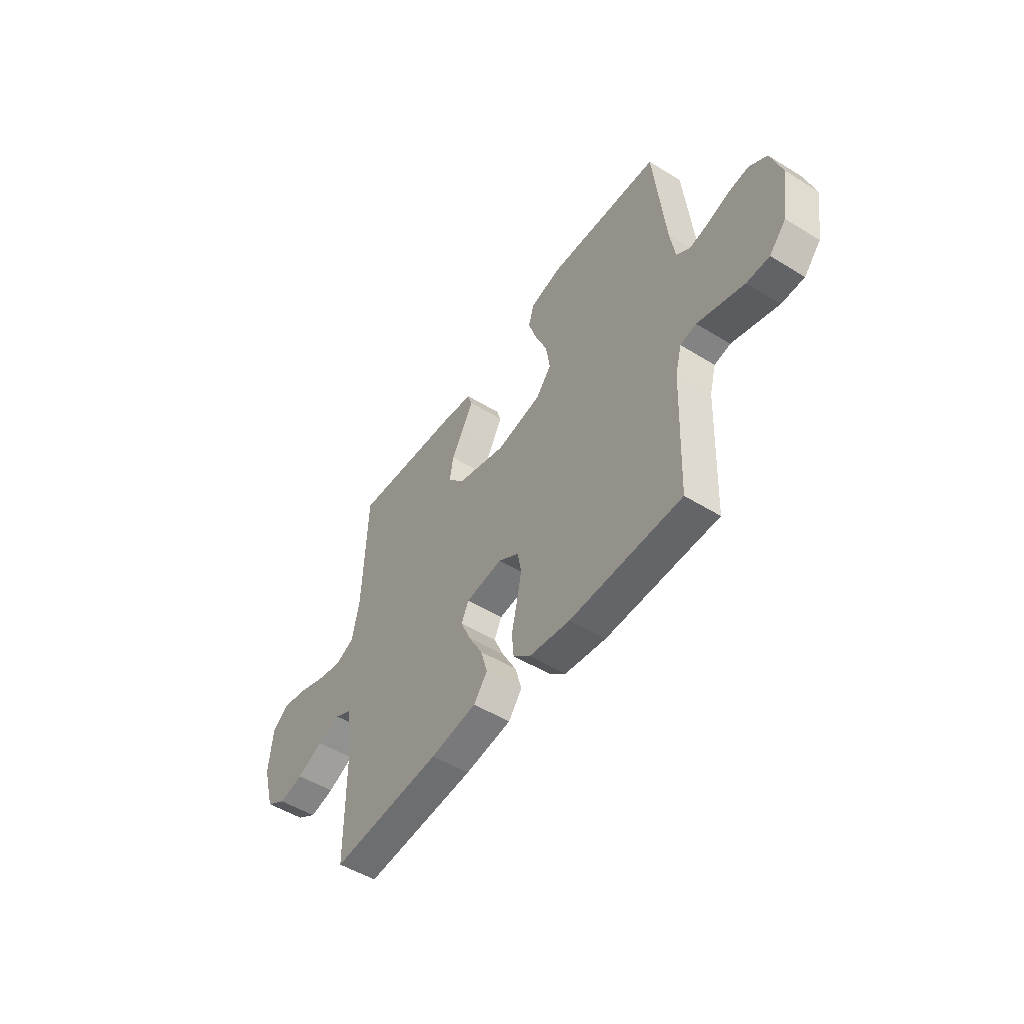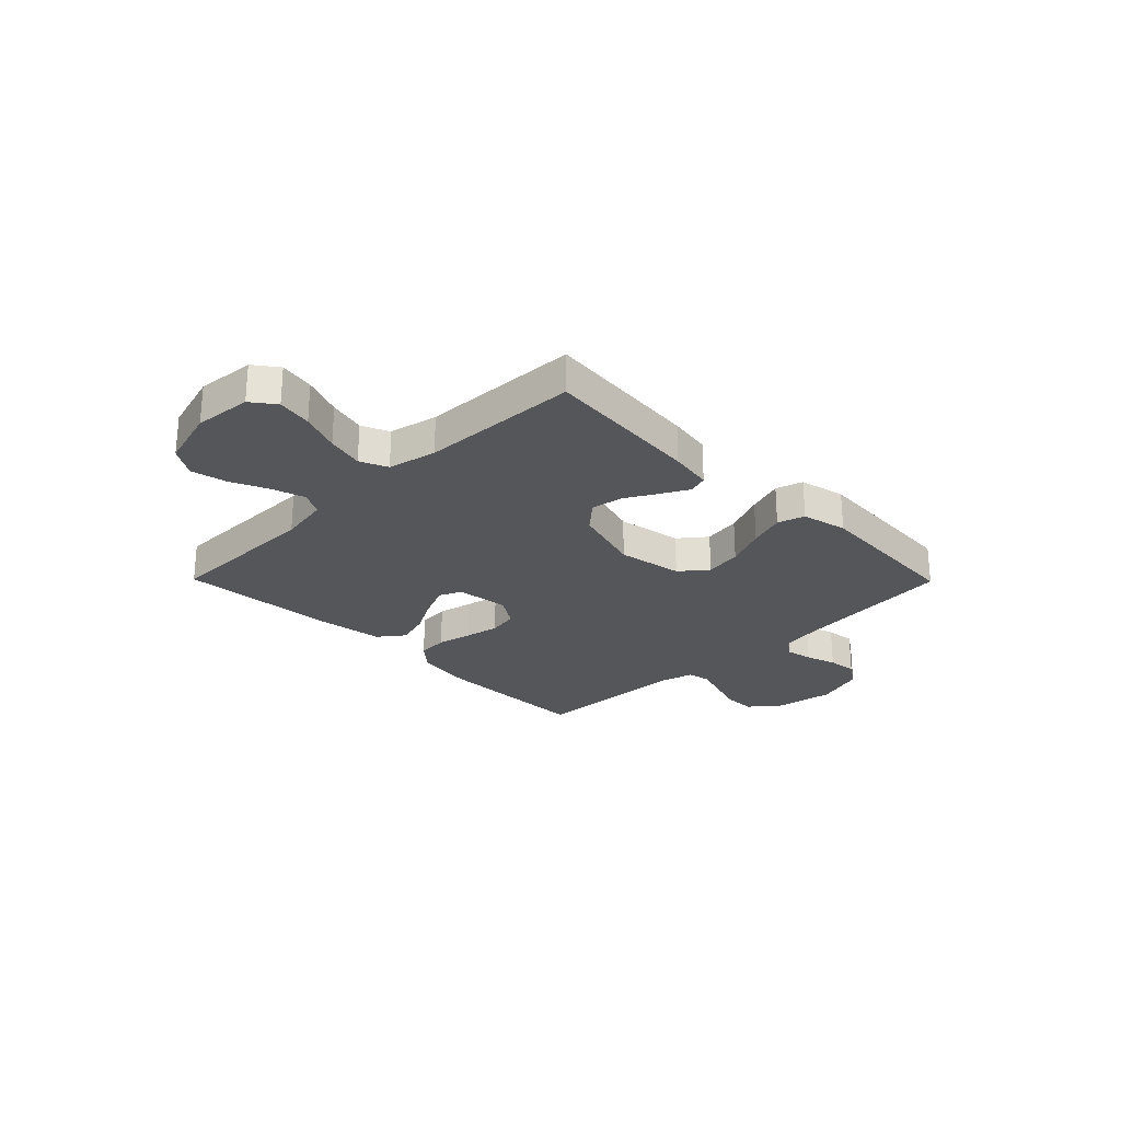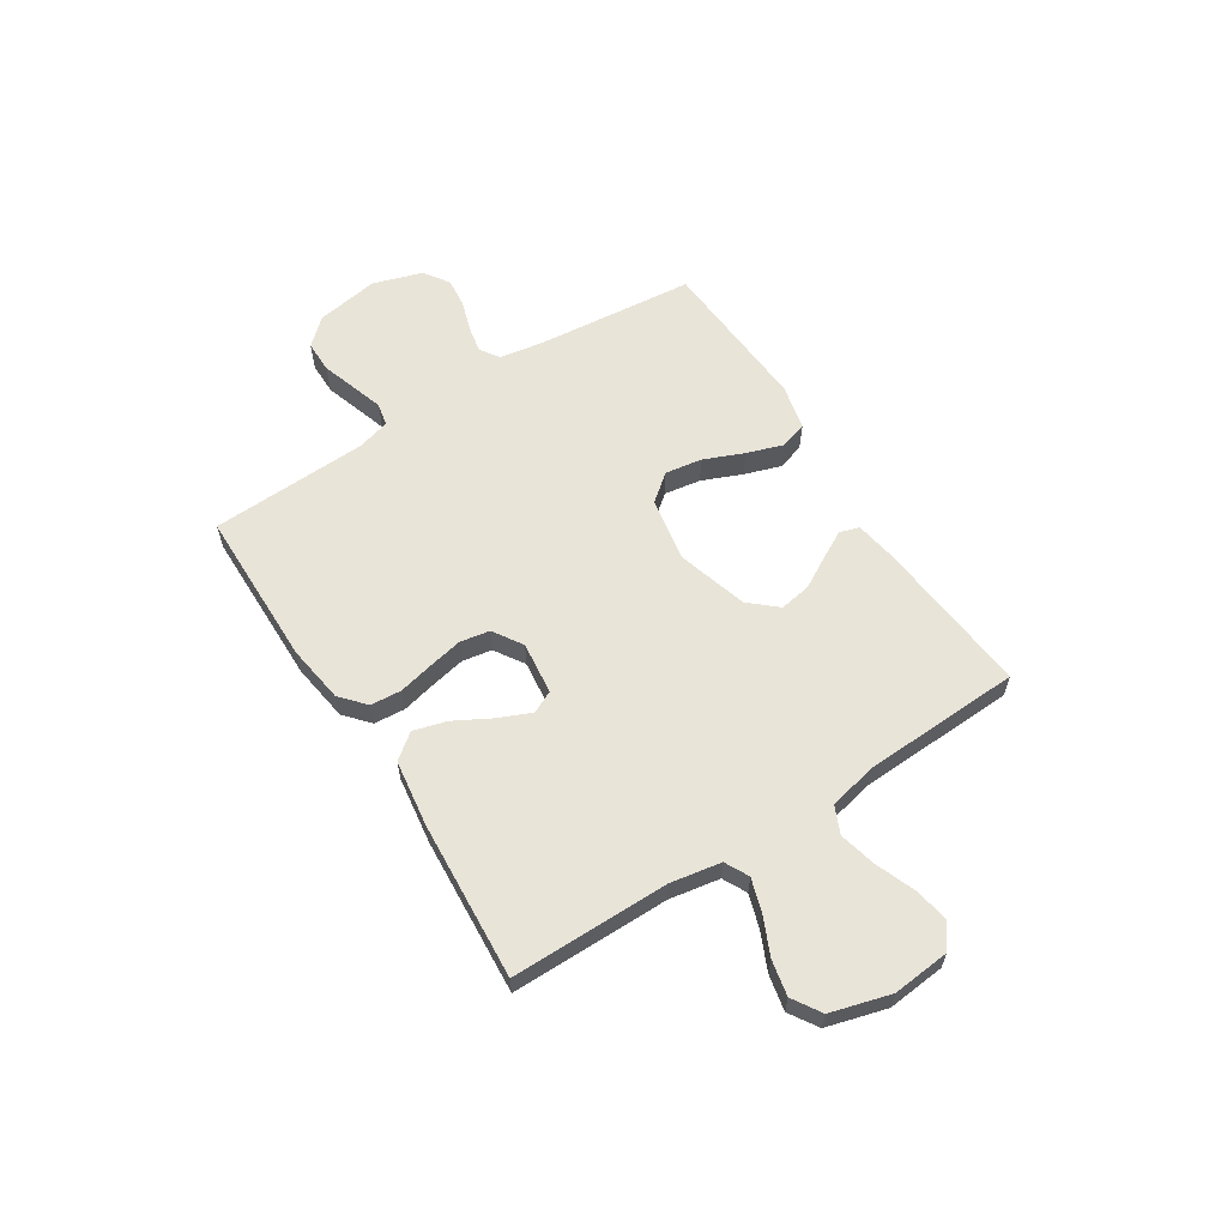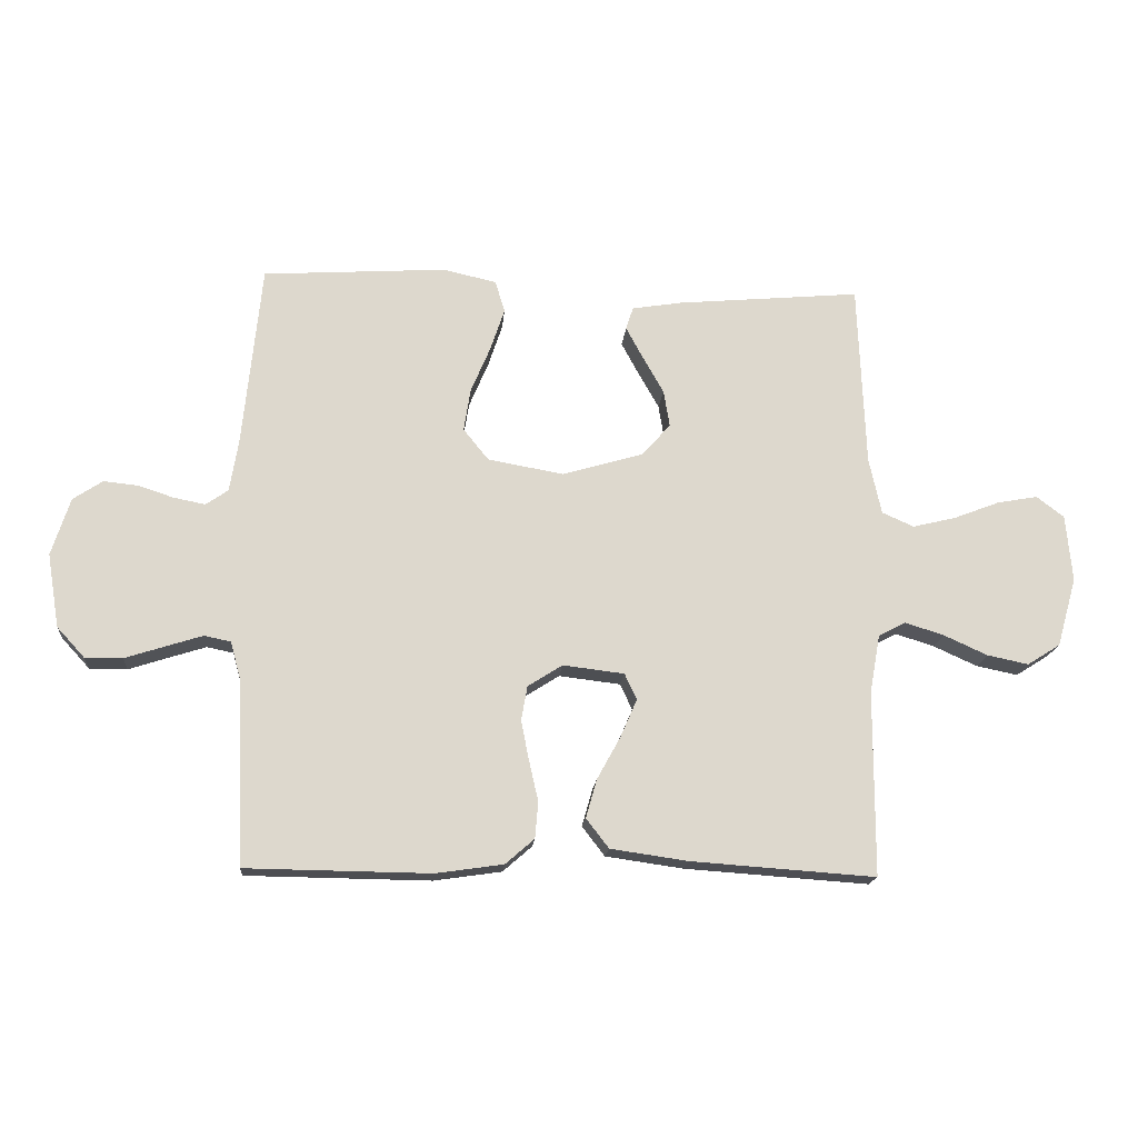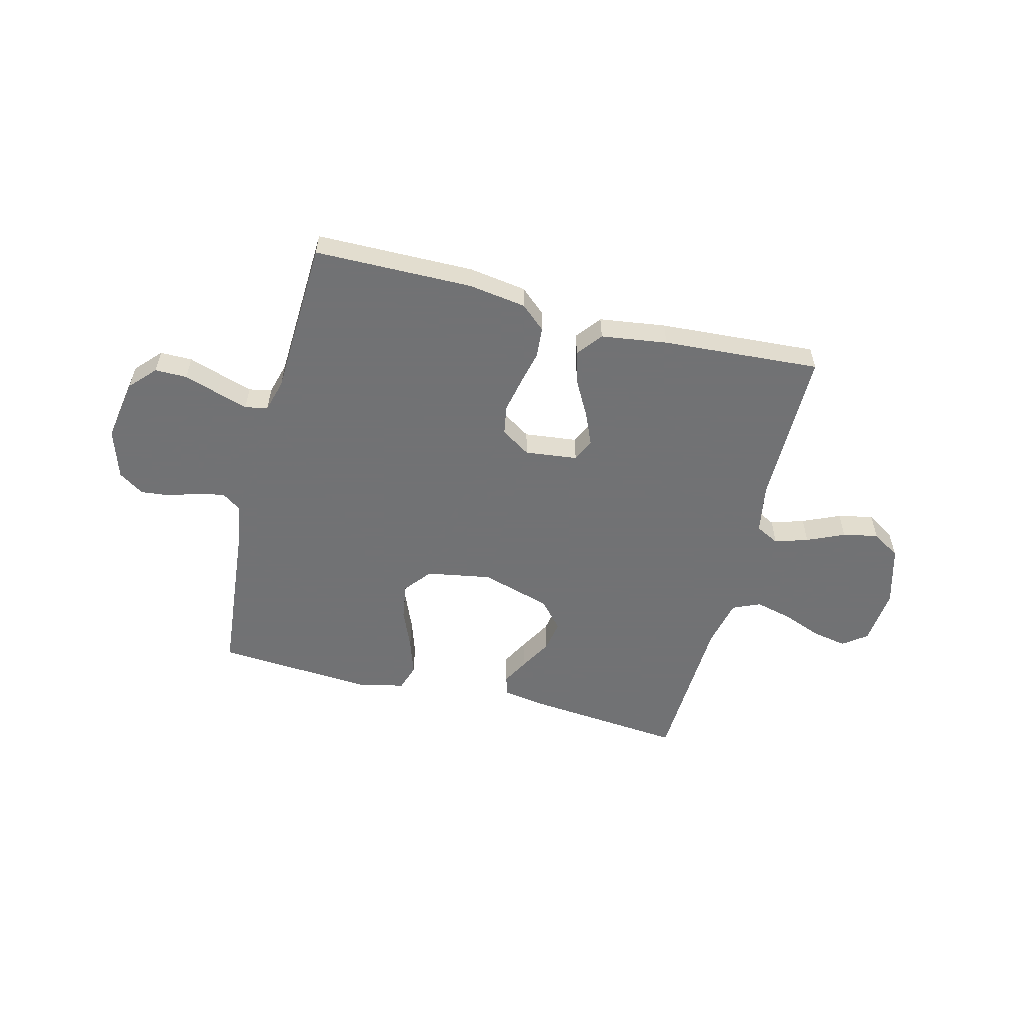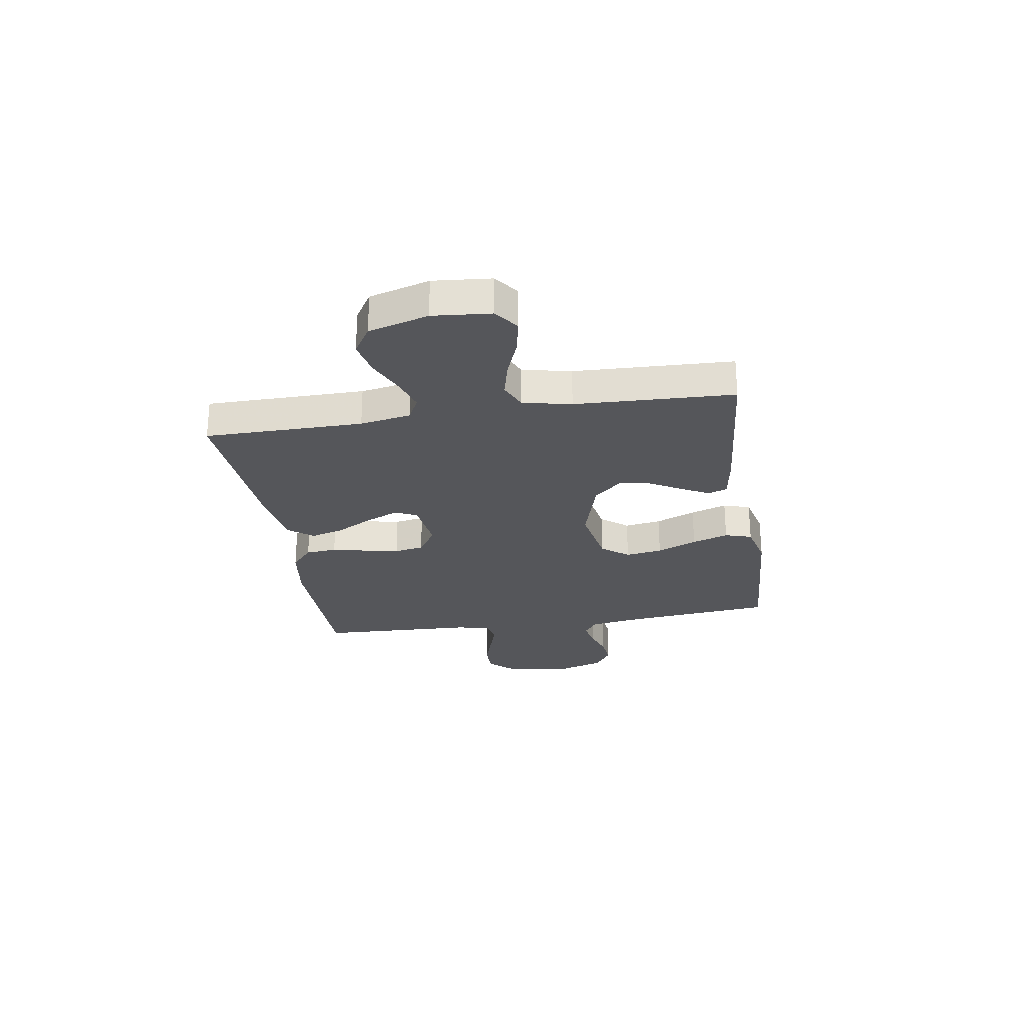
<metadata>
{"format":"obj","ext":"obj","renderer":"f3d","projection":"perspective","resolution":1024,"background":"white","views":[{"elev":-50.8,"azim":56.0,"up":"+Z"},{"elev":-25.8,"azim":-45.4,"up":"+Y"},{"elev":60.6,"azim":-122.7,"up":"+Y"},{"elev":-17.0,"azim":175.2,"up":"+Z"},{"elev":-55.6,"azim":165.6,"up":"+Y"},{"elev":-26.0,"azim":-80.9,"up":"+Y"}]}
</metadata>
<code>
v -0.5 0.07 -0.5
v -0.501 0.07 -0.2
v -0.518 0.07 -0.104
v -0.563 0.07 -0.081
v -0.626 0.07 -0.101
v -0.697 0.07 -0.133
v -0.764 0.07 -0.147
v -0.818 0.07 -0.113
v -0.85 0.07 0
v -0.84 0.07 0.109
v -0.795 0.07 0.143
v -0.729 0.07 0.131
v -0.654 0.07 0.102
v -0.584 0.07 0.085
v -0.532 0.07 0.108
v -0.512 0.07 0.2
v -0.5 0.07 0.5
v -0.2 0.07 0.473
v -0.119 0.07 0.46
v -0.107 0.07 0.423
v -0.135 0.07 0.371
v -0.169 0.07 0.311
v -0.179 0.07 0.251
v -0.133 0.07 0.199
v 0 0.07 0.16
v 0.123 0.07 0.182
v 0.164 0.07 0.233
v 0.153 0.07 0.303
v 0.121 0.07 0.379
v 0.098 0.07 0.448
v 0.114 0.07 0.499
v 0.2 0.07 0.519
v 0.5 0.07 0.5
v 0.53 0.07 0.2
v 0.544 0.07 0.116
v 0.58 0.07 0.091
v 0.631 0.07 0.101
v 0.689 0.07 0.12
v 0.745 0.07 0.126
v 0.793 0.07 0.094
v 0.823 0.07 0
v 0.803 0.07 -0.12
v 0.758 0.07 -0.169
v 0.697 0.07 -0.169
v 0.632 0.07 -0.148
v 0.572 0.07 -0.129
v 0.529 0.07 -0.138
v 0.512 0.07 -0.2
v 0.5 0.07 -0.5
v 0.2 0.07 -0.504
v 0.09 0.07 -0.488
v 0.043 0.07 -0.447
v 0.038 0.07 -0.388
v 0.053 0.07 -0.322
v 0.066 0.07 -0.257
v 0.056 0.07 -0.201
v 0 0.07 -0.165
v -0.1 0.07 -0.177
v -0.12 0.07 -0.219
v -0.093 0.07 -0.281
v -0.055 0.07 -0.35
v -0.037 0.07 -0.413
v -0.074 0.07 -0.461
v -0.2 0.07 -0.479
v -0.5 0 -0.5
v -0.501 0 -0.2
v -0.518 0 -0.104
v -0.563 0 -0.081
v -0.626 0 -0.101
v -0.697 0 -0.133
v -0.764 0 -0.147
v -0.818 0 -0.113
v -0.85 0 0
v -0.84 0 0.109
v -0.795 0 0.143
v -0.729 0 0.131
v -0.654 0 0.102
v -0.584 0 0.085
v -0.532 0 0.108
v -0.512 0 0.2
v -0.5 0 0.5
v -0.2 0 0.473
v -0.119 0 0.46
v -0.107 0 0.423
v -0.135 0 0.371
v -0.169 0 0.311
v -0.179 0 0.251
v -0.133 0 0.199
v 0 0 0.16
v 0.123 0 0.182
v 0.164 0 0.233
v 0.153 0 0.303
v 0.121 0 0.379
v 0.098 0 0.448
v 0.114 0 0.499
v 0.2 0 0.519
v 0.5 0 0.5
v 0.53 0 0.2
v 0.544 0 0.116
v 0.58 0 0.091
v 0.631 0 0.101
v 0.689 0 0.12
v 0.745 0 0.126
v 0.793 0 0.094
v 0.823 0 0
v 0.803 0 -0.12
v 0.758 0 -0.169
v 0.697 0 -0.169
v 0.632 0 -0.148
v 0.572 0 -0.129
v 0.529 0 -0.138
v 0.512 0 -0.2
v 0.5 0 -0.5
v 0.2 0 -0.504
v 0.09 0 -0.488
v 0.043 0 -0.447
v 0.038 0 -0.388
v 0.053 0 -0.322
v 0.066 0 -0.257
v 0.056 0 -0.201
v 0 0 -0.165
v -0.1 0 -0.177
v -0.12 0 -0.219
v -0.093 0 -0.281
v -0.055 0 -0.35
v -0.037 0 -0.413
v -0.074 0 -0.461
v -0.2 0 -0.479
f 64 1 2
f 63 64 2
f 62 63 2
f 61 62 2
f 60 61 2
f 59 60 2 3
f 58 59 3 4
f 57 58 4
f 52 53 54
f 51 52 54
f 50 51 54
f 49 50 54
f 48 49 54
f 47 48 54 55
f 43 44 45
f 42 43 45
f 41 42 45
f 40 41 45
f 39 40 45
f 38 39 45
f 37 38 45
f 36 37 45 46
f 35 36 46 47
f 32 33 34
f 31 32 34
f 30 31 34
f 29 30 34
f 28 29 34
f 34 35 47
f 28 34 47
f 27 28 47
f 20 21 22
f 19 20 22
f 18 19 22
f 17 18 22
f 16 17 22
f 15 16 22 23
f 14 15 23 24
f 11 12 13
f 10 11 13
f 9 10 13
f 8 9 13
f 7 8 13
f 6 7 13
f 5 6 13
f 4 5 13 14
f 14 24 25
f 4 14 25
f 57 4 25
f 47 55 56
f 27 47 56
f 26 27 56
f 25 26 56 57
f 66 65 128
f 66 128 127
f 66 127 126
f 66 126 125
f 66 125 124
f 67 66 124 123
f 68 67 123 122
f 68 122 121
f 118 117 116
f 118 116 115
f 118 115 114
f 118 114 113
f 118 113 112
f 119 118 112 111
f 109 108 107
f 109 107 106
f 109 106 105
f 109 105 104
f 109 104 103
f 109 103 102
f 109 102 101
f 110 109 101 100
f 111 110 100 99
f 98 97 96
f 98 96 95
f 98 95 94
f 98 94 93
f 98 93 92
f 111 99 98
f 111 98 92
f 111 92 91
f 86 85 84
f 86 84 83
f 86 83 82
f 86 82 81
f 86 81 80
f 87 86 80 79
f 88 87 79 78
f 77 76 75
f 77 75 74
f 77 74 73
f 77 73 72
f 77 72 71
f 77 71 70
f 77 70 69
f 78 77 69 68
f 89 88 78
f 89 78 68
f 89 68 121
f 120 119 111
f 120 111 91
f 120 91 90
f 121 120 90 89
f 1 65 66 2
f 2 66 67 3
f 3 67 68 4
f 4 68 69 5
f 5 69 70 6
f 6 70 71 7
f 7 71 72 8
f 8 72 73 9
f 9 73 74 10
f 10 74 75 11
f 11 75 76 12
f 12 76 77 13
f 13 77 78 14
f 14 78 79 15
f 15 79 80 16
f 16 80 81 17
f 17 81 82 18
f 18 82 83 19
f 19 83 84 20
f 20 84 85 21
f 21 85 86 22
f 22 86 87 23
f 23 87 88 24
f 24 88 89 25
f 25 89 90 26
f 26 90 91 27
f 27 91 92 28
f 28 92 93 29
f 29 93 94 30
f 30 94 95 31
f 31 95 96 32
f 32 96 97 33
f 33 97 98 34
f 34 98 99 35
f 35 99 100 36
f 36 100 101 37
f 37 101 102 38
f 38 102 103 39
f 39 103 104 40
f 40 104 105 41
f 41 105 106 42
f 42 106 107 43
f 43 107 108 44
f 44 108 109 45
f 45 109 110 46
f 46 110 111 47
f 47 111 112 48
f 48 112 113 49
f 49 113 114 50
f 50 114 115 51
f 51 115 116 52
f 52 116 117 53
f 53 117 118 54
f 54 118 119 55
f 55 119 120 56
f 56 120 121 57
f 57 121 122 58
f 58 122 123 59
f 59 123 124 60
f 60 124 125 61
f 61 125 126 62
f 62 126 127 63
f 63 127 128 64
f 64 128 65 1

</code>
